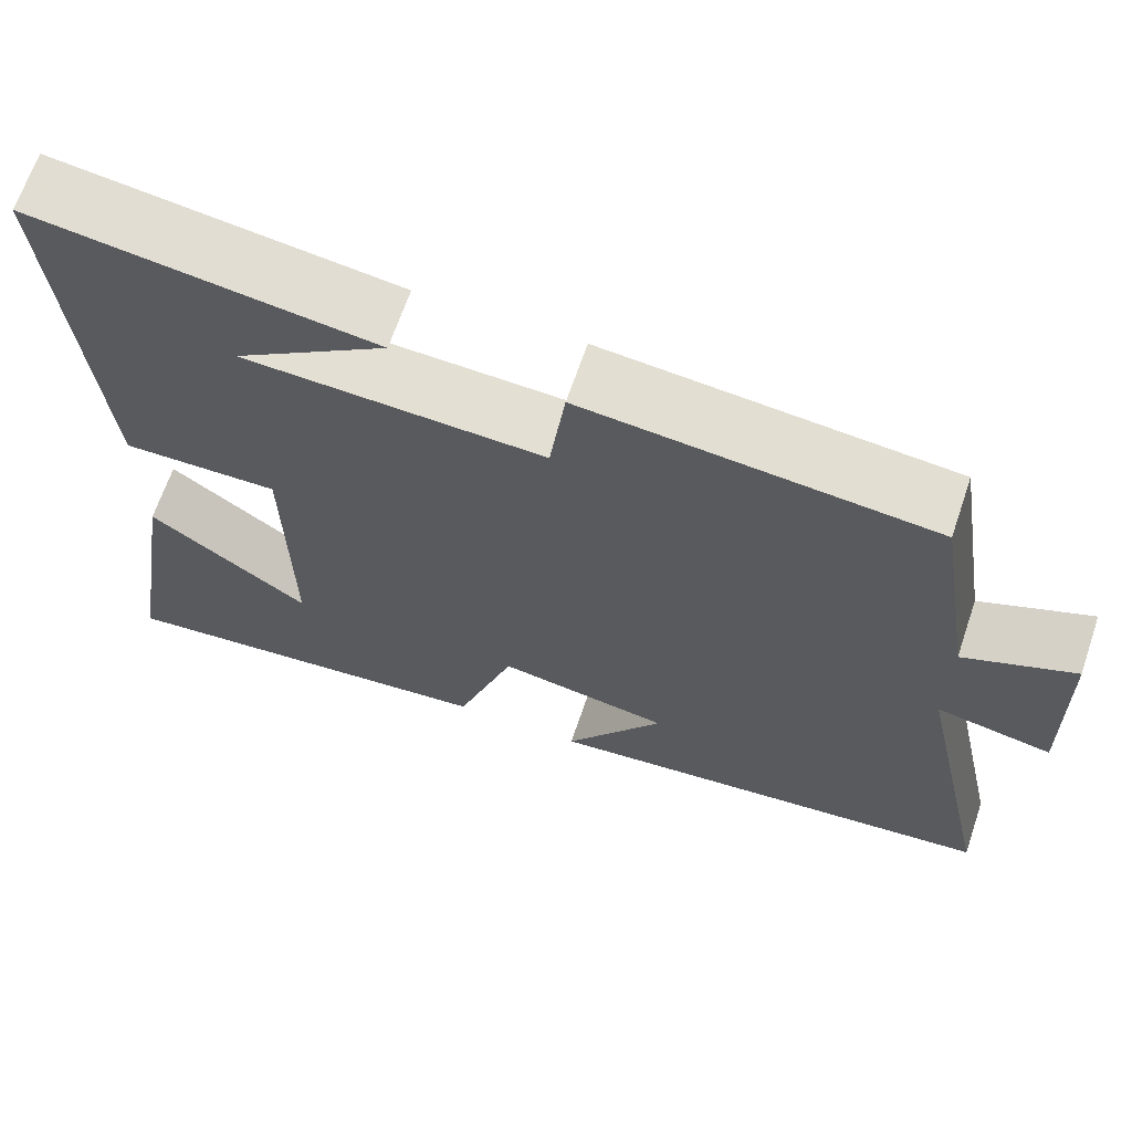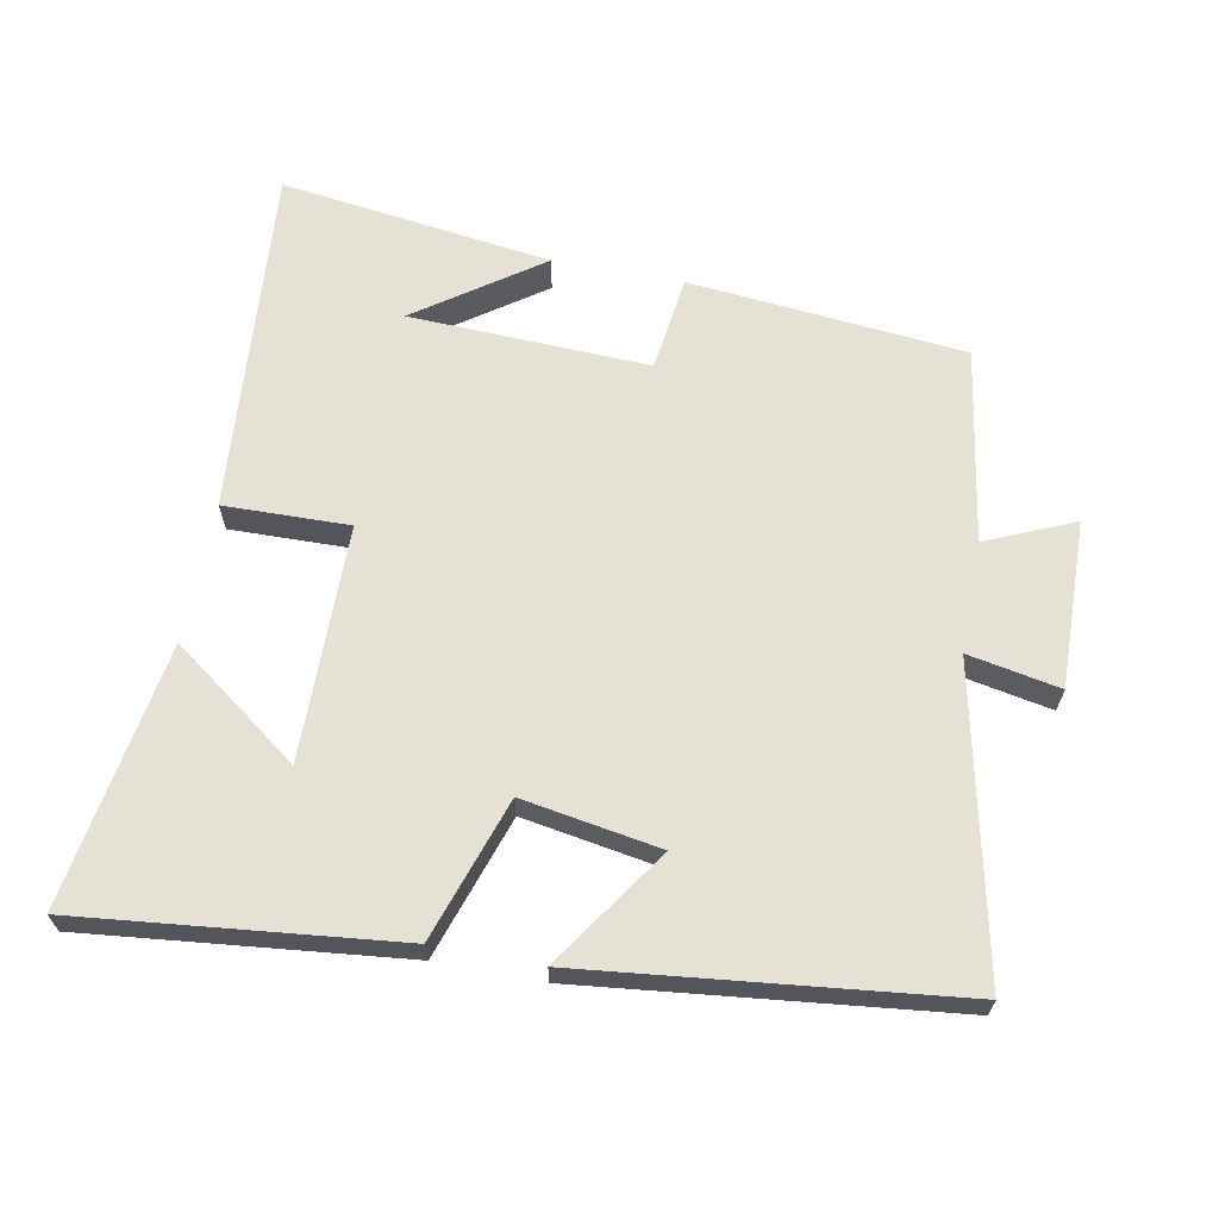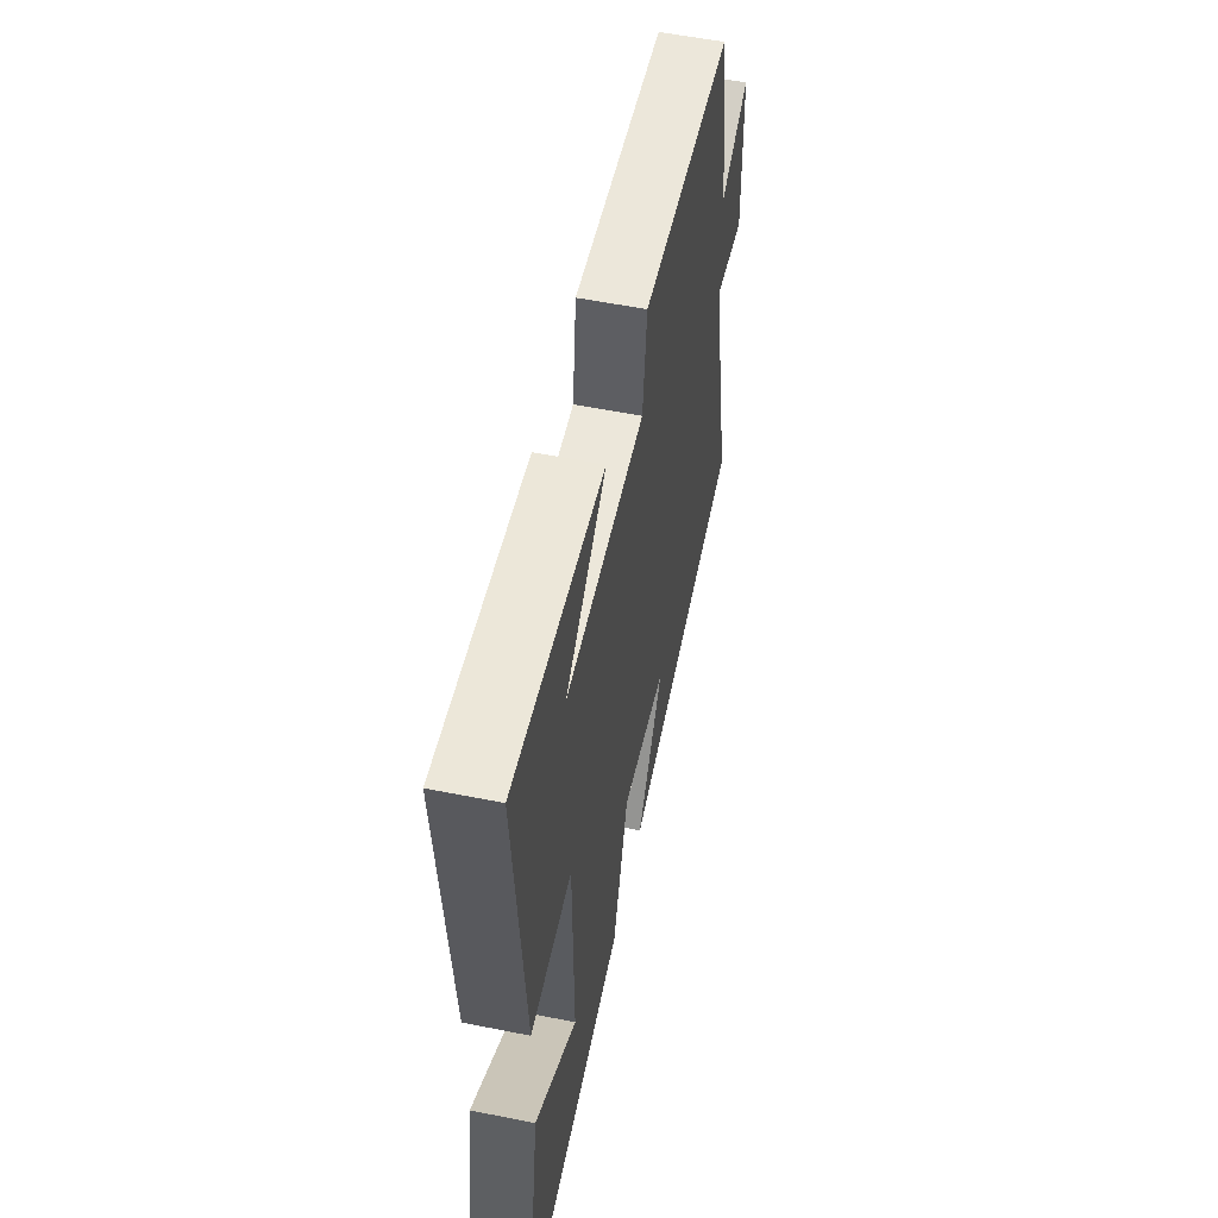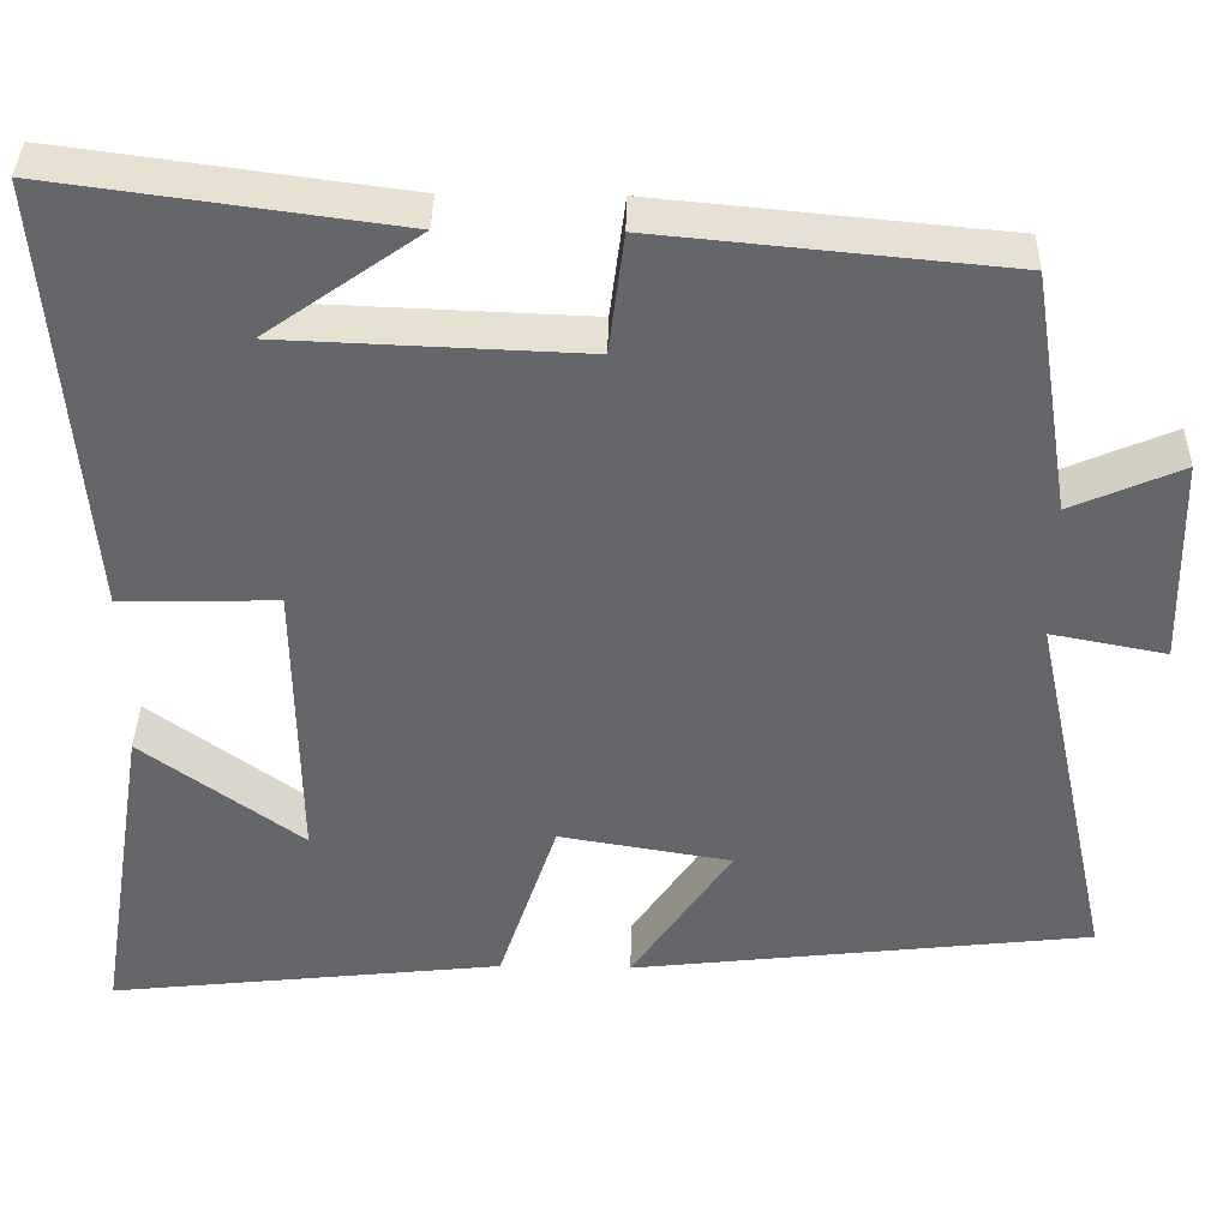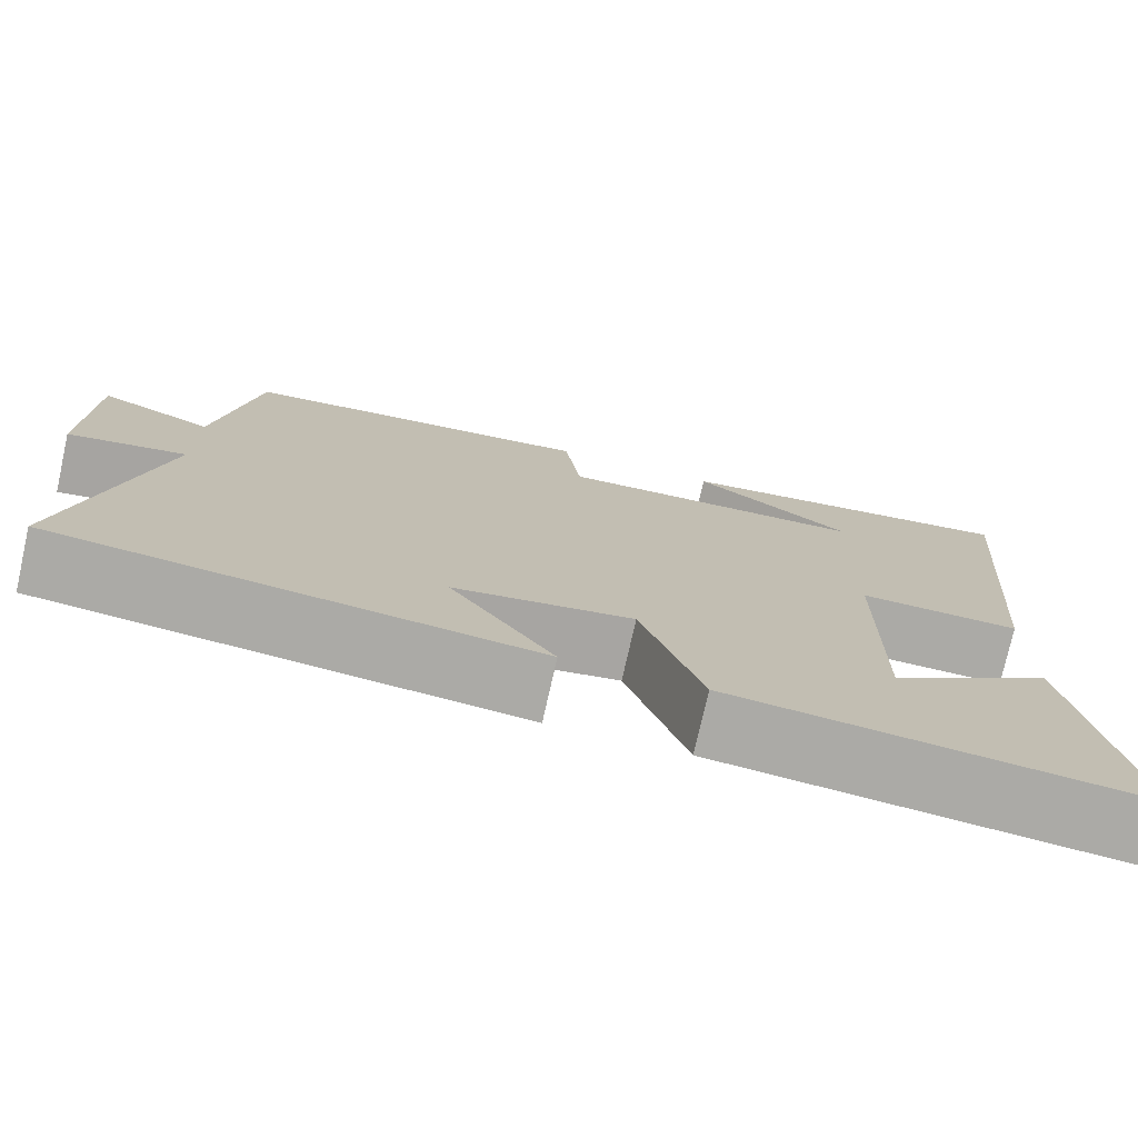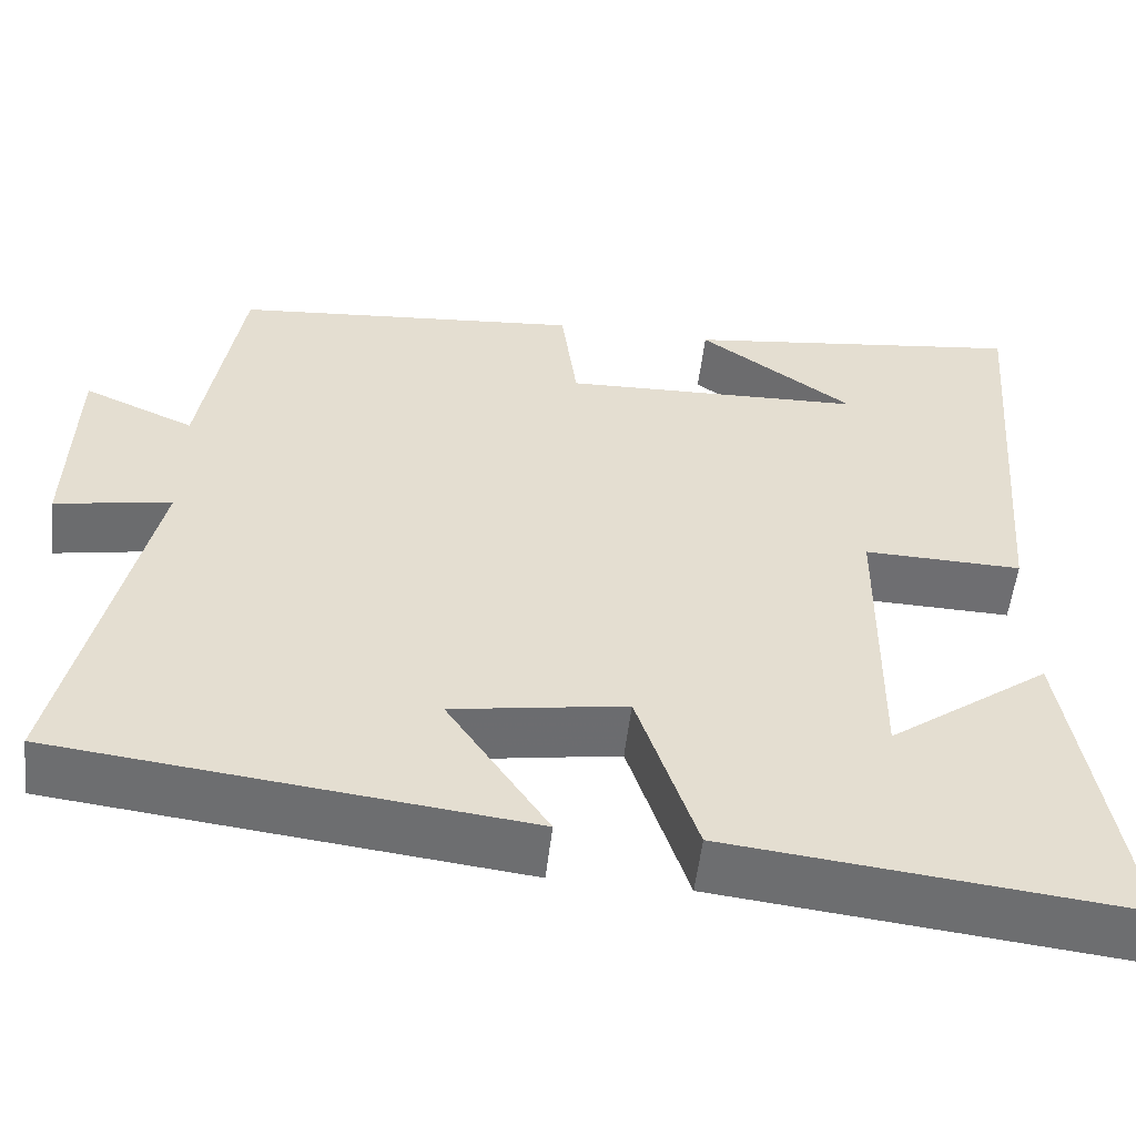
<metadata>
{"format":"obj","ext":"obj","renderer":"f3d","projection":"perspective","resolution":1024,"background":"white","views":[{"elev":66.6,"azim":-161.2,"up":"+Z"},{"elev":64.9,"azim":-169.2,"up":"+Y"},{"elev":55.5,"azim":101.9,"up":"+Z"},{"elev":38.0,"azim":-178.9,"up":"+Z"},{"elev":-75.7,"azim":-12.6,"up":"+Z"},{"elev":-54.4,"azim":-6.6,"up":"+Z"}]}
</metadata>
<code>
v 0.542 0.07 0.554
v 0.5 0.07 0.039
v 0.316 0.07 0.043
v 0.312 0.07 -0.303
v 0.5 0.07 -0.165
v 0.562 0.07 -0.55
v 0.098 0.07 -0.5
v 0.029 0.07 -0.292
v -0.173 0.07 -0.326
v -0.056 0.07 -0.5
v -0.597 0.07 -0.439
v -0.5 0.07 0.01
v -0.635 0.07 -0.016
v -0.629 0.07 0.23
v -0.5 0.07 0.174
v -0.454 0.07 0.461
v -0.048 0.07 0.5
v -0.03 0.07 0.359
v 0.322 0.07 0.373
v 0.142 0.07 0.5
v 0.542 0 0.554
v 0.5 0 0.039
v 0.316 0 0.043
v 0.312 0 -0.303
v 0.5 0 -0.165
v 0.562 0 -0.55
v 0.098 0 -0.5
v 0.029 0 -0.292
v -0.173 0 -0.326
v -0.056 0 -0.5
v -0.597 0 -0.439
v -0.5 0 0.01
v -0.635 0 -0.016
v -0.629 0 0.23
v -0.5 0 0.174
v -0.454 0 0.461
v -0.048 0 0.5
v -0.03 0 0.359
v 0.322 0 0.373
v 0.142 0 0.5
f 19 20 1
f 15 16 17 18
f 15 18 19
f 12 13 14 15
f 12 15 19
f 9 10 11 12
f 8 9 12 19
f 4 5 6 7
f 3 4 7 8
f 19 1 2 3
f 3 8 19
f 21 40 39
f 38 37 36 35
f 39 38 35
f 35 34 33 32
f 39 35 32
f 32 31 30 29
f 39 32 29 28
f 27 26 25 24
f 28 27 24 23
f 23 22 21 39
f 39 28 23
f 1 21 22 2
f 2 22 23 3
f 3 23 24 4
f 4 24 25 5
f 5 25 26 6
f 6 26 27 7
f 7 27 28 8
f 8 28 29 9
f 9 29 30 10
f 10 30 31 11
f 11 31 32 12
f 12 32 33 13
f 13 33 34 14
f 14 34 35 15
f 15 35 36 16
f 16 36 37 17
f 17 37 38 18
f 18 38 39 19
f 19 39 40 20
f 20 40 21 1

</code>
